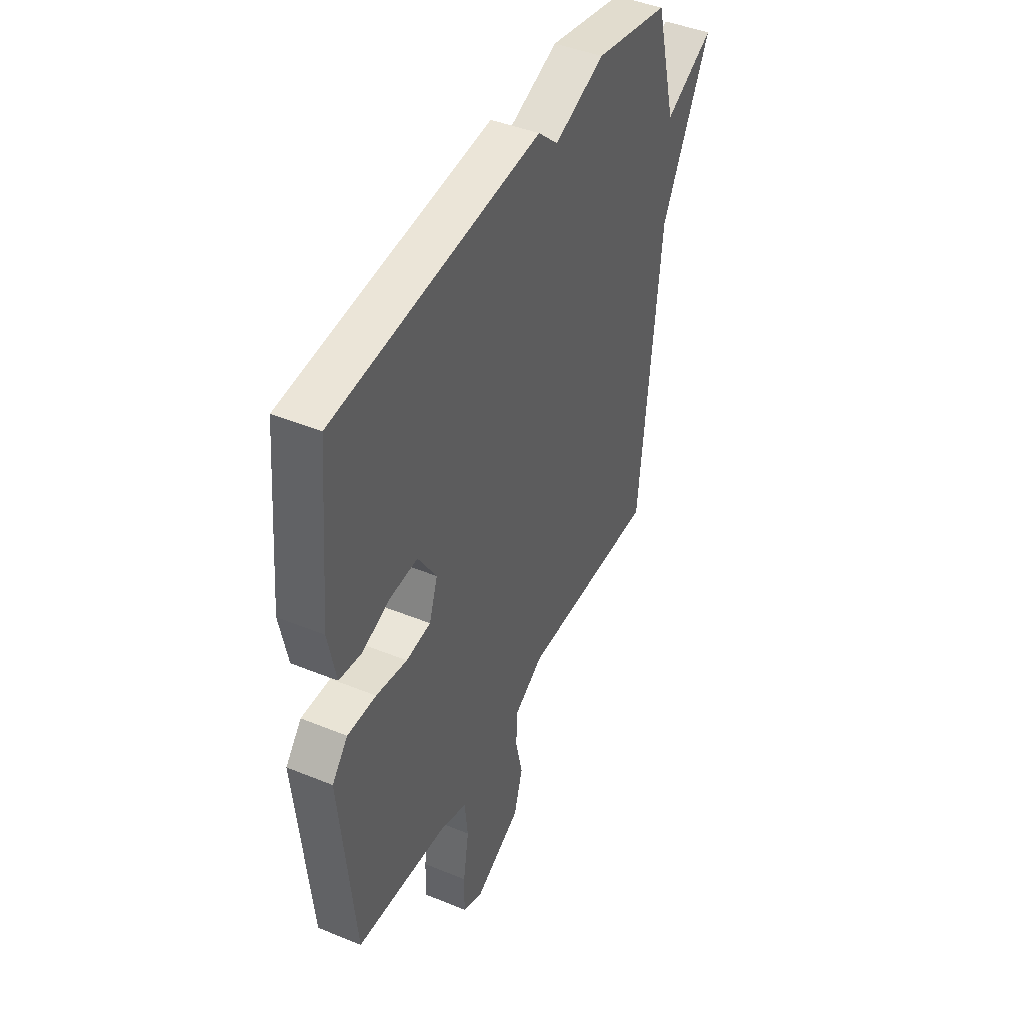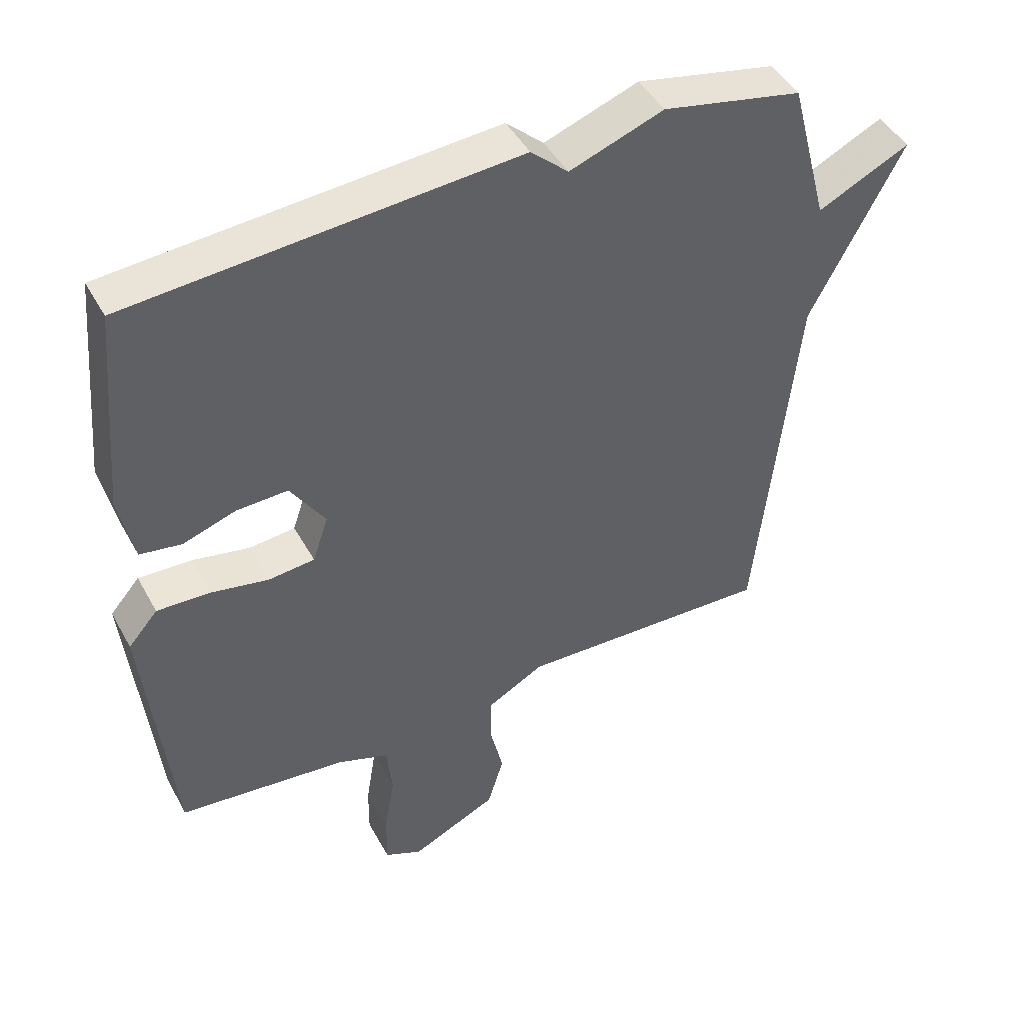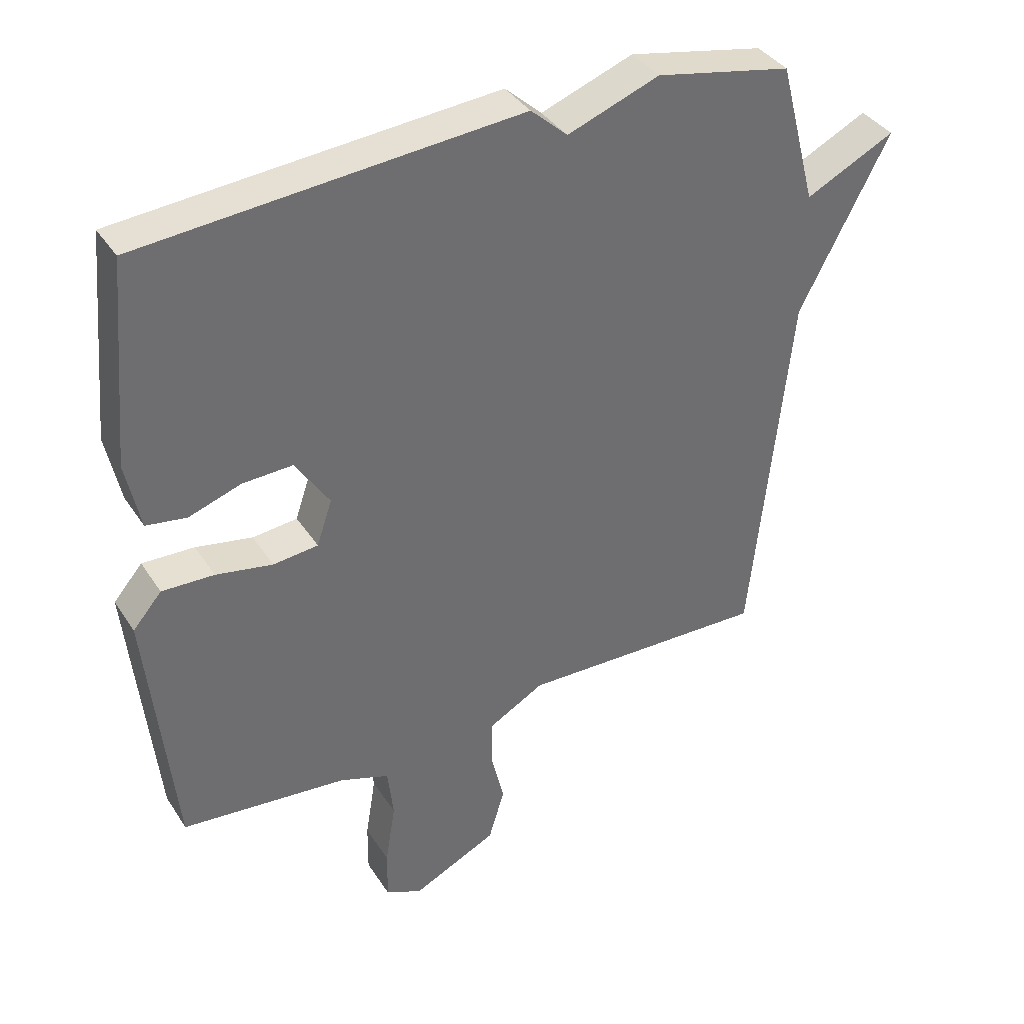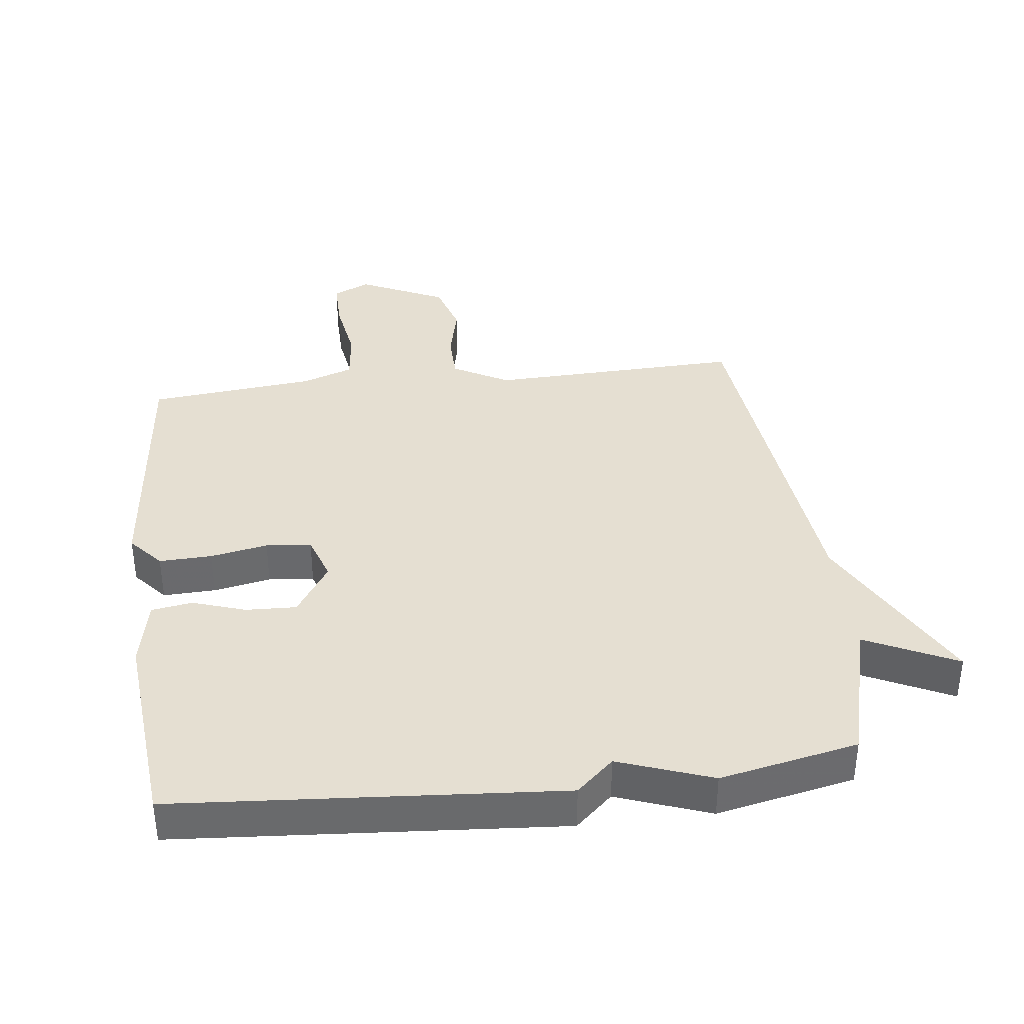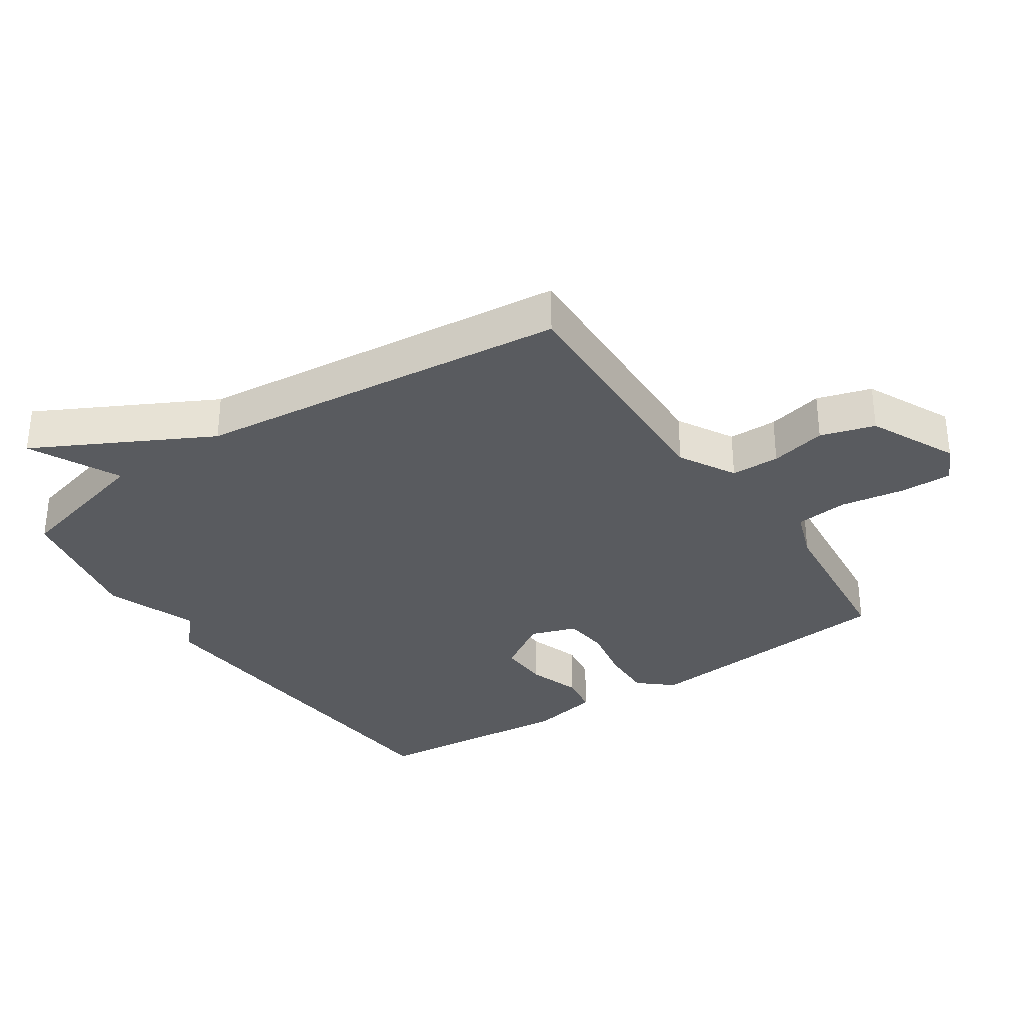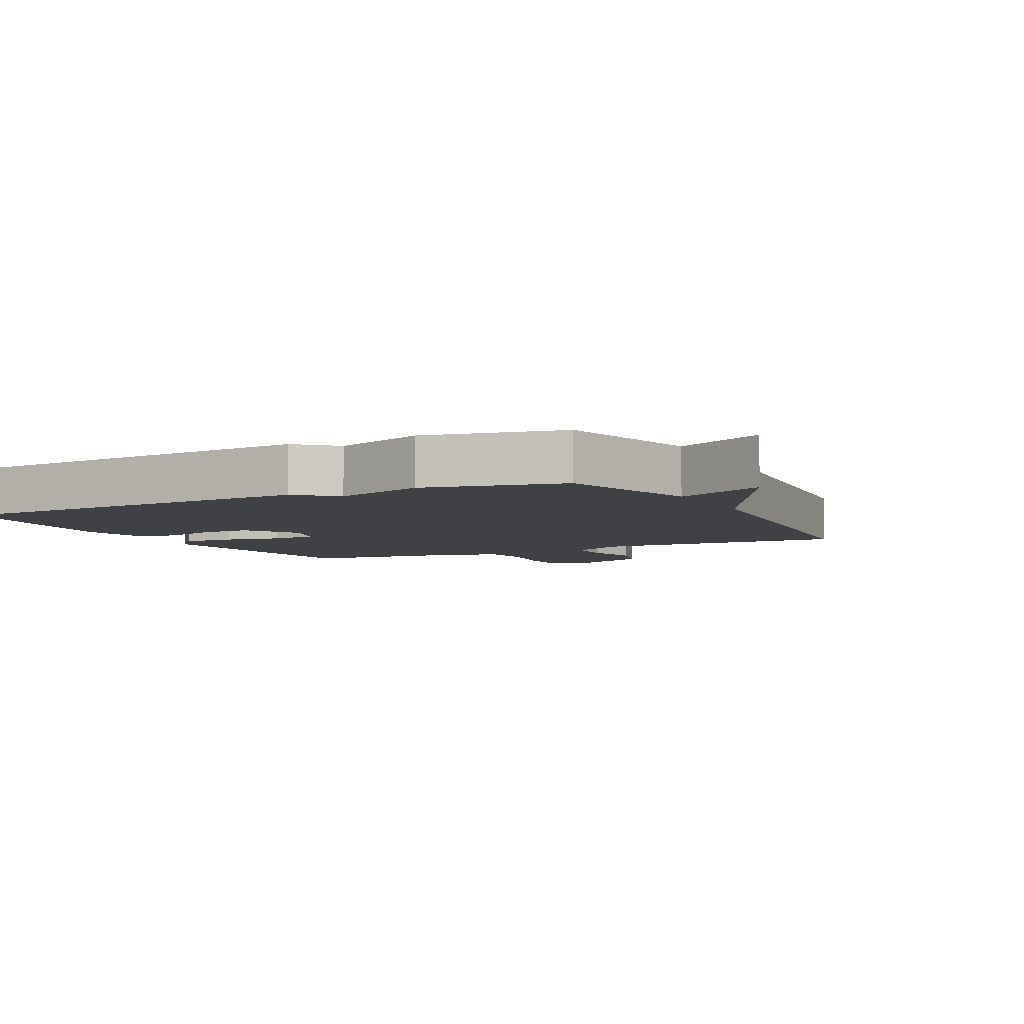
<metadata>
{"format":"obj","ext":"obj","renderer":"f3d","projection":"perspective","resolution":1024,"background":"white","views":[{"elev":44.0,"azim":-64.4,"up":"+Z"},{"elev":45.7,"azim":-27.4,"up":"+Z"},{"elev":38.1,"azim":-29.4,"up":"+Z"},{"elev":37.3,"azim":-6.9,"up":"+Y"},{"elev":-32.5,"azim":123.9,"up":"+Y"},{"elev":-5.4,"azim":27.0,"up":"+Y"}]}
</metadata>
<code>
v -0.5 0.07 -0.5
v -0.54 0.07 -0.095
v -0.495 0.07 -0.043
v -0.414 0.07 -0.046
v -0.326 0.07 -0.063
v -0.256 0.07 -0.056
v -0.232 0.07 0.015
v -0.285 0.07 0.097
v -0.363 0.07 0.094
v -0.444 0.07 0.067
v -0.507 0.07 0.077
v -0.529 0.07 0.184
v -0.5 0.07 0.5
v 0.088 0.07 0.544
v 0.145 0.07 0.492
v 0.288 0.07 0.544
v 0.5 0.07 0.5
v 0.559 0.07 0.276
v 0.699 0.07 0.344
v 0.559 0.07 0.076
v 0.5 0.07 -0.5
v 0.11 0.07 -0.487
v 0.024 0.07 -0.535
v 0.023 0.07 -0.61
v 0.043 0.07 -0.696
v 0.018 0.07 -0.779
v -0.115 0.07 -0.842
v -0.172 0.07 -0.815
v -0.171 0.07 -0.735
v -0.155 0.07 -0.636
v -0.164 0.07 -0.555
v -0.242 0.07 -0.527
v -0.5 0 -0.5
v -0.54 0 -0.095
v -0.495 0 -0.043
v -0.414 0 -0.046
v -0.326 0 -0.063
v -0.256 0 -0.056
v -0.232 0 0.015
v -0.285 0 0.097
v -0.363 0 0.094
v -0.444 0 0.067
v -0.507 0 0.077
v -0.529 0 0.184
v -0.5 0 0.5
v 0.088 0 0.544
v 0.145 0 0.492
v 0.288 0 0.544
v 0.5 0 0.5
v 0.559 0 0.276
v 0.699 0 0.344
v 0.559 0 0.076
v 0.5 0 -0.5
v 0.11 0 -0.487
v 0.024 0 -0.535
v 0.023 0 -0.61
v 0.043 0 -0.696
v 0.018 0 -0.779
v -0.115 0 -0.842
v -0.172 0 -0.815
v -0.171 0 -0.735
v -0.155 0 -0.636
v -0.164 0 -0.555
v -0.242 0 -0.527
f 28 29 30
f 27 28 30
f 26 27 30
f 25 26 30
f 24 25 30
f 23 24 30 31
f 22 23 31 32
f 20 21 22
f 22 32 1
f 20 22 1
f 19 20 1
f 18 19 1
f 17 18 1
f 16 17 1
f 15 16 1
f 13 14 15
f 12 13 15
f 11 12 15
f 10 11 15
f 9 10 15
f 3 4 5
f 2 3 5
f 1 2 5
f 1 5 6
f 15 1 6
f 8 9 15
f 7 8 15
f 6 7 15
f 62 61 60
f 62 60 59
f 62 59 58
f 62 58 57
f 62 57 56
f 63 62 56 55
f 64 63 55 54
f 54 53 52
f 33 64 54
f 33 54 52
f 33 52 51
f 33 51 50
f 33 50 49
f 33 49 48
f 33 48 47
f 47 46 45
f 47 45 44
f 47 44 43
f 47 43 42
f 47 42 41
f 37 36 35
f 37 35 34
f 37 34 33
f 38 37 33
f 38 33 47
f 47 41 40
f 47 40 39
f 47 39 38
f 1 33 34 2
f 2 34 35 3
f 3 35 36 4
f 4 36 37 5
f 5 37 38 6
f 6 38 39 7
f 7 39 40 8
f 8 40 41 9
f 9 41 42 10
f 10 42 43 11
f 11 43 44 12
f 12 44 45 13
f 13 45 46 14
f 14 46 47 15
f 15 47 48 16
f 16 48 49 17
f 17 49 50 18
f 18 50 51 19
f 19 51 52 20
f 20 52 53 21
f 21 53 54 22
f 22 54 55 23
f 23 55 56 24
f 24 56 57 25
f 25 57 58 26
f 26 58 59 27
f 27 59 60 28
f 28 60 61 29
f 29 61 62 30
f 30 62 63 31
f 31 63 64 32
f 32 64 33 1

</code>
